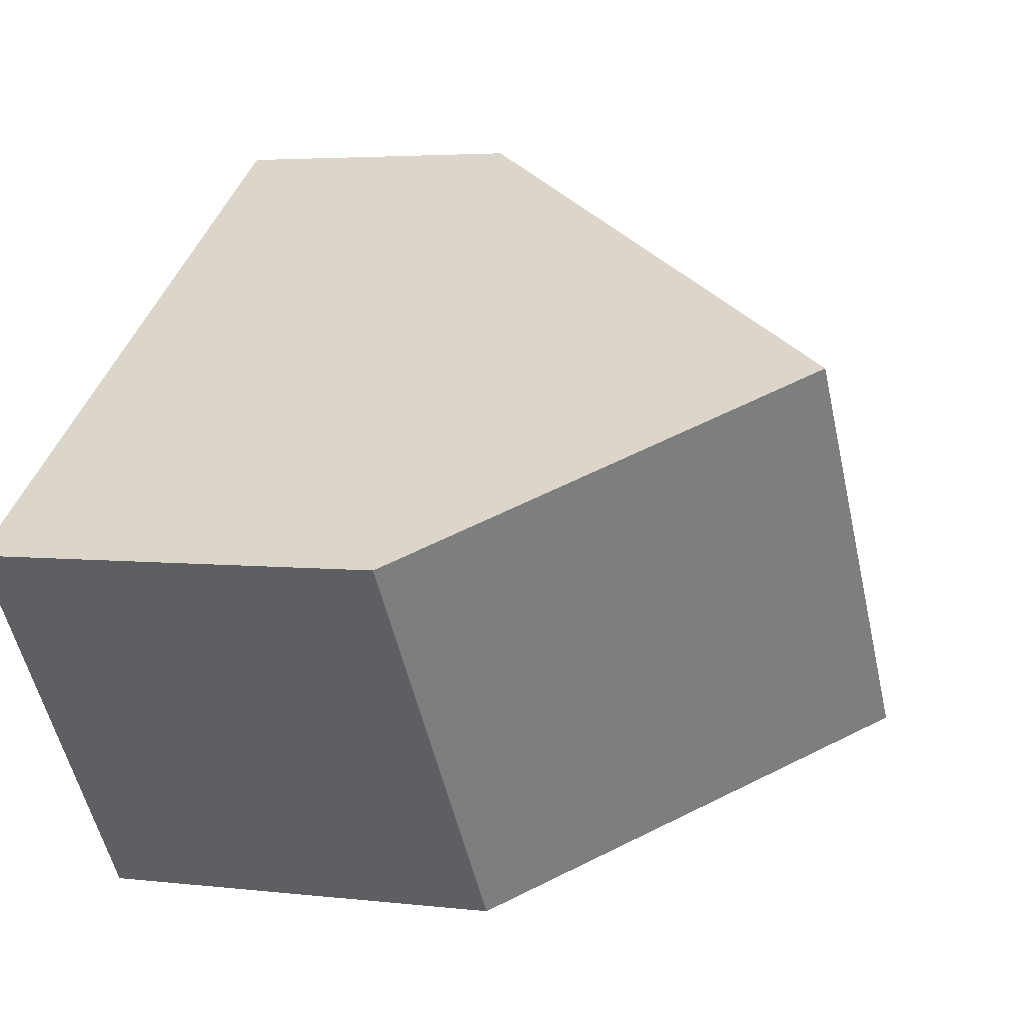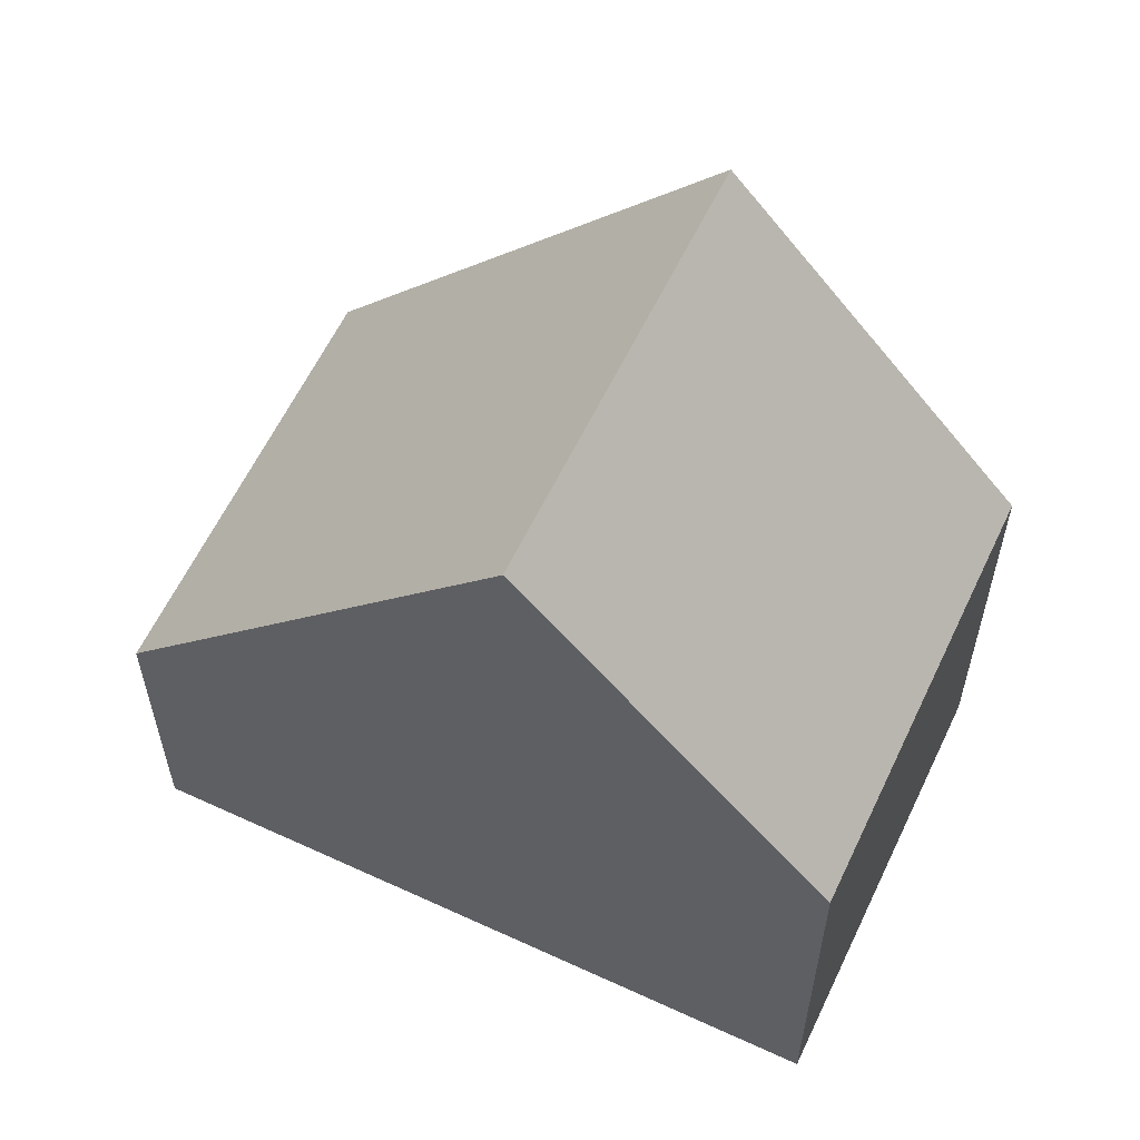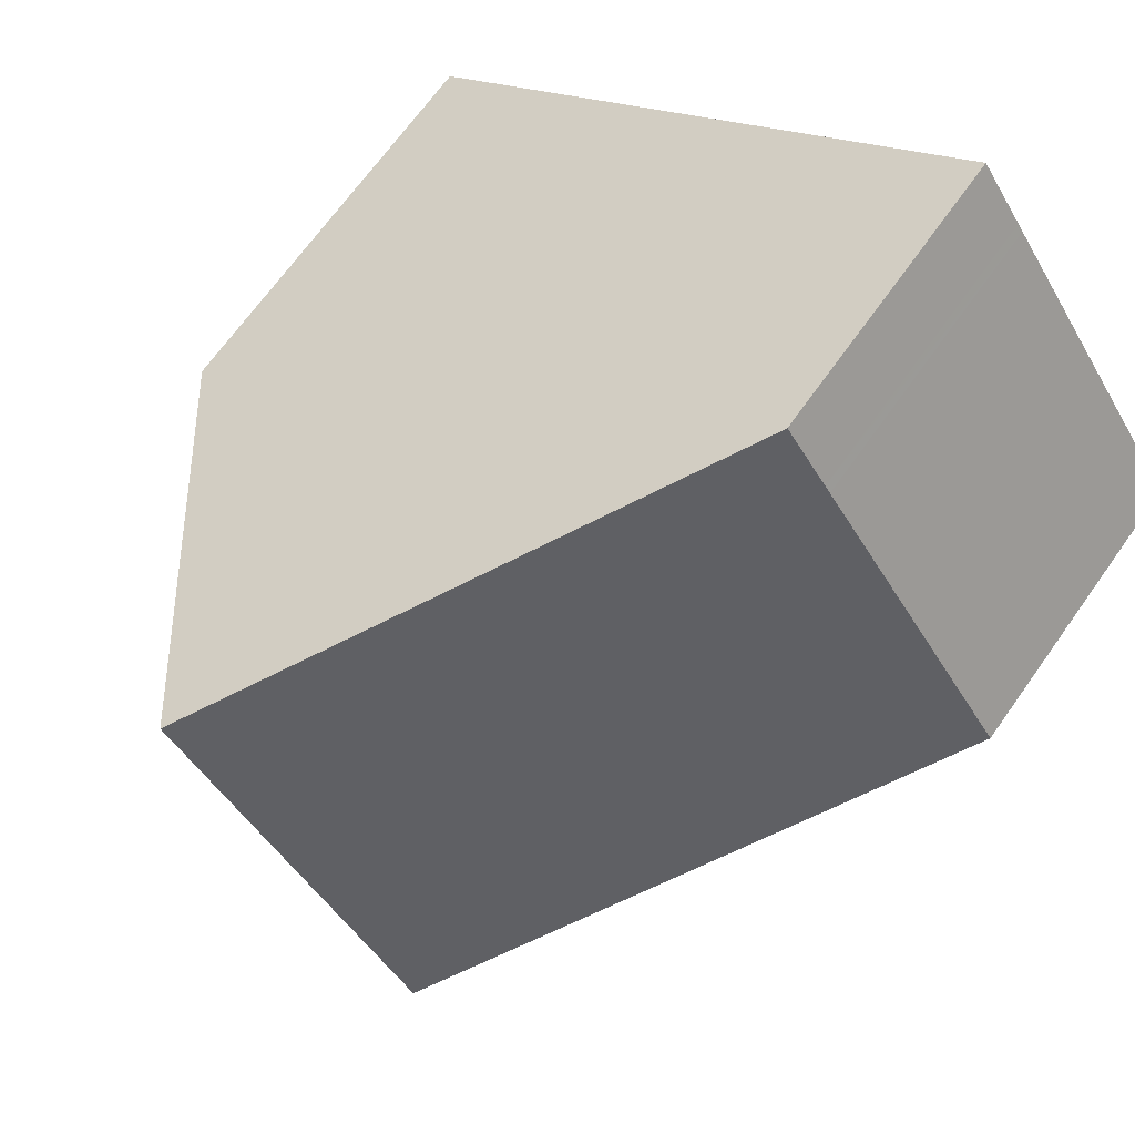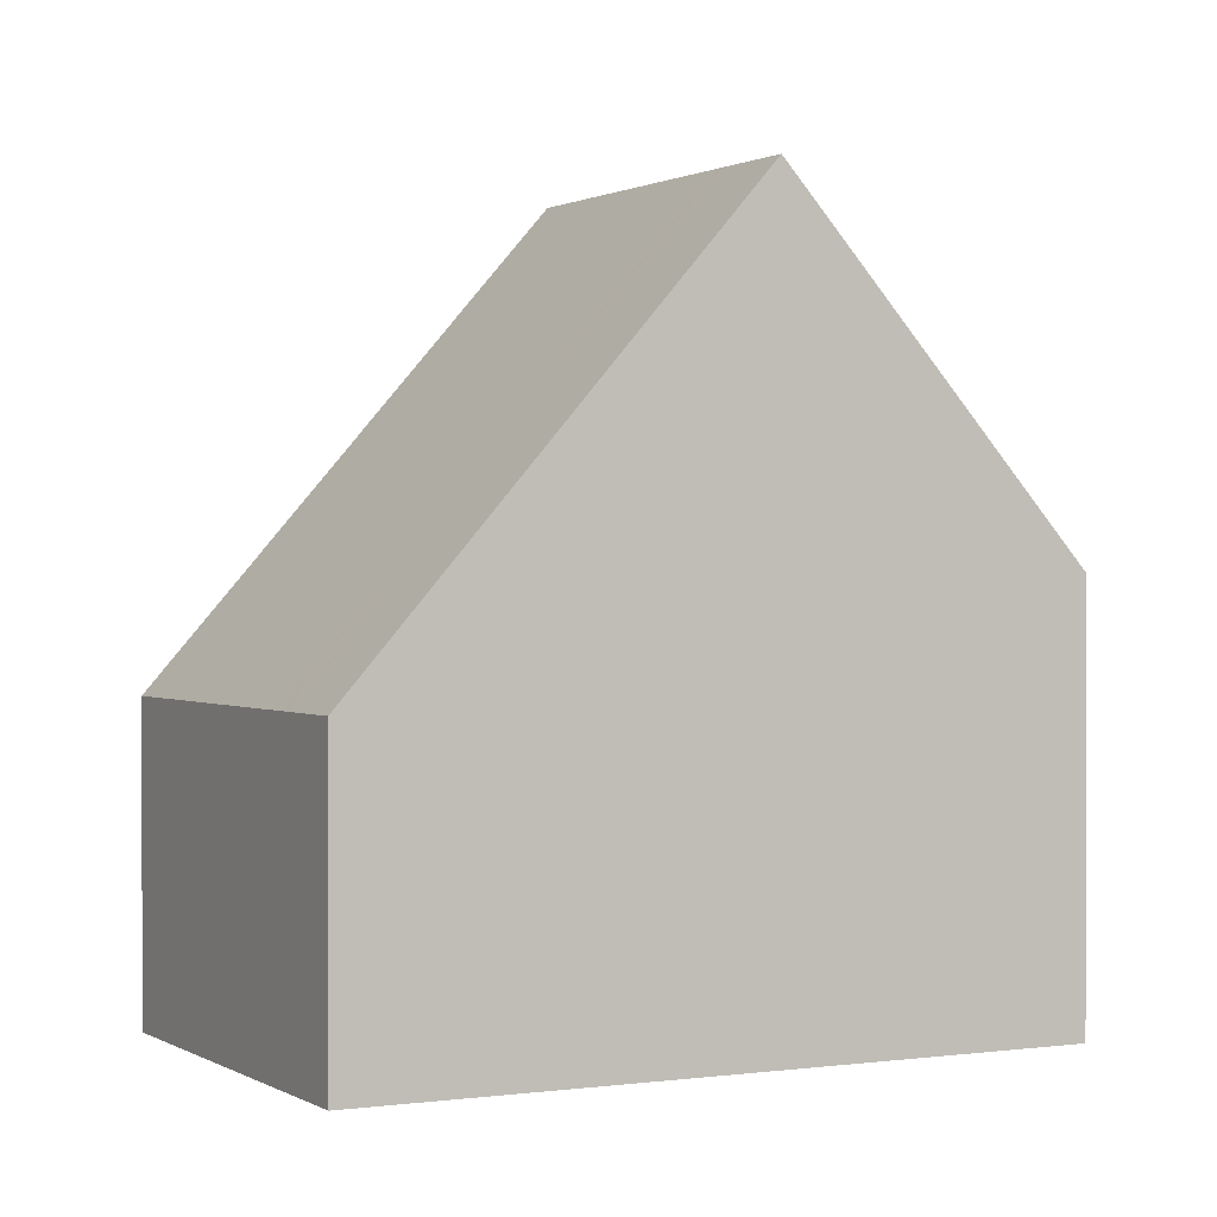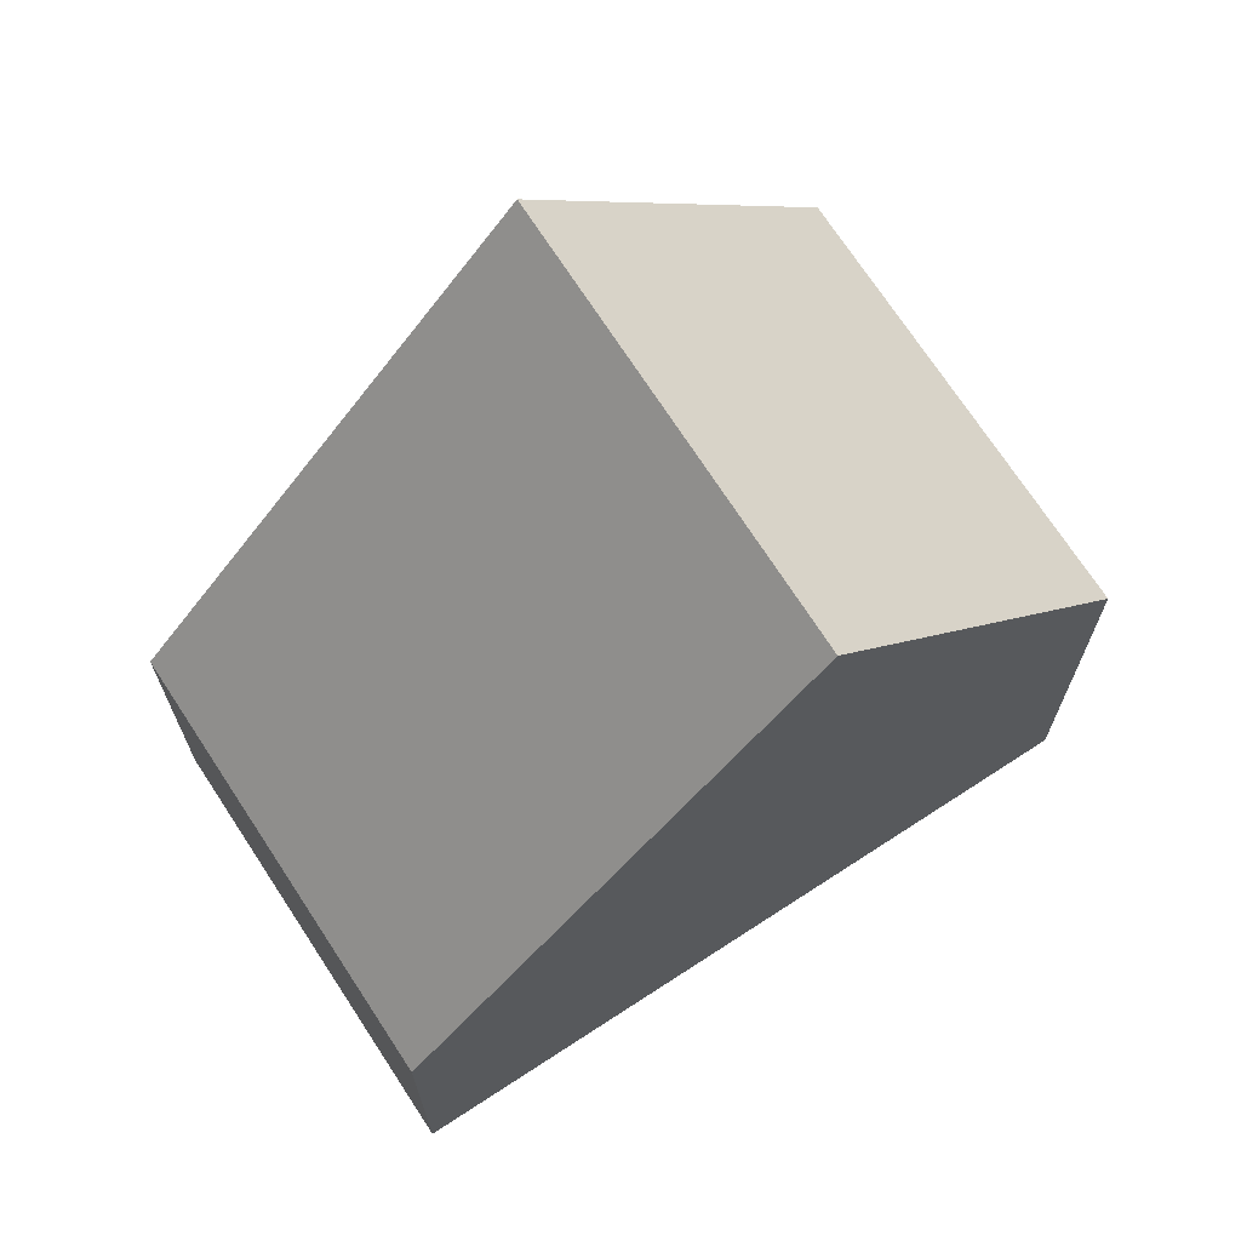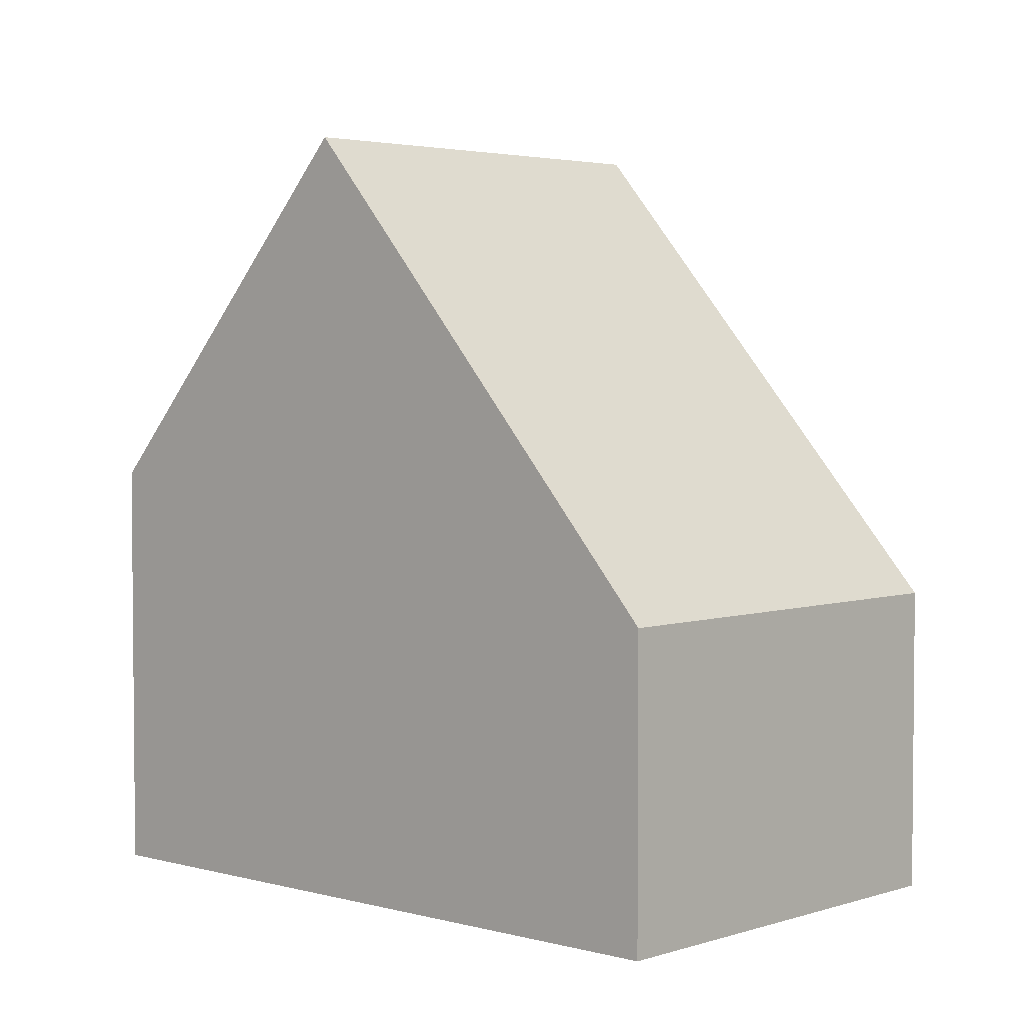
<metadata>
{"format":"obj","ext":"obj","renderer":"f3d","projection":"perspective","resolution":1024,"background":"white","views":[{"elev":4.1,"azim":-68.6,"up":"+Y"},{"elev":60.3,"azim":-119.6,"up":"+Z"},{"elev":68.3,"azim":35.4,"up":"+Y"},{"elev":0.7,"azim":-172.3,"up":"+Z"},{"elev":70.6,"azim":-178.0,"up":"+Z"},{"elev":3.6,"azim":77.9,"up":"+Z"}]}
</metadata>
<code>
v -1955 -2047 4.016
v -1952 -2051 4.006
v -1959 -2057 5.541
v -1963 -2052 5.463
v -1959 -2050 10.06
v -1956 -2055 10.1
v -1955 -2047 4.398
v -1952 -2052 4.389
v -1955 -2047 4.398
v -1955 -2047 4.016
v -1959 -2050 10.06
v -1952 -2052 4.389
v -1952 -2051 4.006
v -1956 -2055 10.1
v -1956 -2055 10.1
v -1959 -2050 10.06
v -1959 -2050 10.06
v -1963 -2052 5.463
v -1956 -2055 10.1
v -1959 -2057 5.54
v -1958 -2056 7.411
v -1958 -2056 7.41
v -1961 -2051 7.333
v -1961 -2051 7.333
v -1955 -2048 4.397
v -1954 -2048 4.014
v -1959 -2051 10.07
v -1959 -2051 10.07
v -1961 -2052 7.348
v -1962 -2053 5.478
v -1954 -2048 4.014
v -1955 -2048 4.396
v -1959 -2051 10.07
v -1959 -2051 10.07
v -1961 -2052 7.35
v -1962 -2053 5.48
v -1954 -2048 4.013
v -1954 -2048 4.396
v -1959 -2051 10.07
v -1959 -2051 10.07
v -1961 -2052 7.353
v -1962 -2053 5.483
v -1953 -2052 5.678
v -1953 -2052 5.678
v -1956 -2048 5.687
v -1956 -2048 5.687
v -1956 -2048 5.685
v -1955 -2049 5.685
v -1955 -2049 5.685
v -1954 -2047 4.014
v -1955 -2048 4.397
v -1956 -2048 5.686
v -1959 -2051 10.07
v -1959 -2051 10.07
v -1961 -2052 7.346
v -1962 -2053 5.476
v -1961 -2052 7.69
v -1961 -2052 7.688
v -1958 -2056 7.753
v -1958 -2056 7.752
v -1961 -2051 7.675
v -1961 -2051 7.675
v -1960 -2052 7.692
v -1960 -2052 7.695
v -1962 -2053 5.52
v -1962 -2053 5.519
v -1959 -2057 5.584
v -1959 -2057 5.583
v -1963 -2052 5.506
v -1963 -2052 5.506
v -1962 -2053 5.523
v -1962 -2053 5.526
v -1961 -2052 7.137
v -1961 -2052 7.139
v -1958 -2056 7.212
v -1958 -2056 7.213
v -1962 -2051 7.122
v -1962 -2051 7.122
v -1961 -2052 7.142
v -1961 -2052 7.145
v -1959 -2054 7.383
v -1959 -2054 7.18
v -1953 -2050 4.392
v -1954 -2051 5.681
v -1959 -2054 7.725
v -1961 -2055 5.556
v -1961 -2055 5.513
v -1953 -2050 4.01
v -1957 -2053 10.09
v -1957 -2053 10.09
v -1955 -2047 4.016
v -1955 -2047 4.016
v -1955 -2047 8.882e-16
v -1955 -2047 0
v -1952 -2052 4.389
v -1952 -2051 4.006
v -1952 -2051 0
v -1952 -2052 0
v -1959 -2057 5.54
v -1959 -2057 5.541
v -1959 -2057 0
v -1959 -2057 -8.882e-16
v -1963 -2052 5.506
v -1963 -2052 5.463
v -1963 -2052 0
v -1963 -2052 0
v -1956 -2048 5.687
v -1959 -2050 10.06
v -1959 -2050 0
v -1956 -2048 0
v -1955 -2047 4.016
v -1955 -2047 4.398
v -1955 -2047 0
v -1955 -2047 8.882e-16
v -1953 -2052 5.678
v -1952 -2052 4.389
v -1952 -2052 0
v -1953 -2052 0
v -1954 -2047 4.014
v -1955 -2047 4.016
v -1955 -2047 0
v -1954 -2047 0
v -1952 -2051 4.006
v -1952 -2051 4.006
v -1952 -2051 0
v -1952 -2051 0
v -1958 -2056 7.753
v -1956 -2055 10.1
v -1956 -2055 -1.776e-15
v -1958 -2056 -8.882e-16
v -1963 -2052 5.463
v -1963 -2052 5.463
v -1963 -2052 0
v -1963 -2052 0
v -1961 -2055 5.513
v -1959 -2057 5.54
v -1959 -2057 -8.882e-16
v -1961 -2055 0
v -1958 -2056 7.213
v -1958 -2056 7.411
v -1958 -2056 0
v -1958 -2056 0
v -1961 -2051 7.675
v -1961 -2051 7.333
v -1961 -2051 0
v -1961 -2051 0
v -1954 -2048 4.014
v -1954 -2048 4.014
v -1954 -2048 0
v -1954 -2048 0
v -1962 -2053 5.476
v -1962 -2053 5.478
v -1962 -2053 0
v -1962 -2053 -8.882e-16
v -1954 -2048 4.013
v -1954 -2048 4.014
v -1954 -2048 0
v -1954 -2048 0
v -1962 -2053 5.478
v -1962 -2053 5.48
v -1962 -2053 0
v -1962 -2053 0
v -1953 -2050 4.01
v -1954 -2048 4.013
v -1954 -2048 0
v -1953 -2050 0
v -1962 -2053 5.48
v -1962 -2053 5.483
v -1962 -2053 8.882e-16
v -1962 -2053 0
v -1956 -2055 10.1
v -1953 -2052 5.678
v -1953 -2052 0
v -1956 -2055 -1.776e-15
v -1955 -2047 4.398
v -1956 -2048 5.687
v -1956 -2048 0
v -1955 -2047 0
v -1954 -2048 4.014
v -1954 -2047 4.014
v -1954 -2047 0
v -1954 -2048 0
v -1963 -2052 5.463
v -1962 -2053 5.476
v -1962 -2053 -8.882e-16
v -1963 -2052 0
v -1958 -2056 7.411
v -1958 -2056 7.753
v -1958 -2056 -8.882e-16
v -1958 -2056 0
v -1959 -2050 10.06
v -1961 -2051 7.675
v -1961 -2051 0
v -1959 -2050 0
v -1959 -2057 5.541
v -1959 -2057 5.584
v -1959 -2057 0
v -1959 -2057 0
v -1962 -2051 7.122
v -1963 -2052 5.506
v -1963 -2052 0
v -1962 -2051 8.882e-16
v -1959 -2057 5.584
v -1958 -2056 7.213
v -1958 -2056 0
v -1959 -2057 0
v -1961 -2051 7.333
v -1962 -2051 7.122
v -1962 -2051 8.882e-16
v -1961 -2051 0
v -1962 -2053 5.483
v -1961 -2055 5.513
v -1961 -2055 0
v -1962 -2053 8.882e-16
v -1952 -2051 4.006
v -1953 -2050 4.01
v -1953 -2050 0
v -1952 -2051 0
v -1955 -2047 0
v -1952 -2051 0
v -1959 -2057 0
v -1963 -2052 0
f 44 6 14 43
f 13 2 8 12
f 9 7 1 10
f 46 11 5 45
f 32 25 26 31
f 48 33 27 47
f 60 19 15 59
f 62 16 17 61
f 57 28 34 63
f 76 67 68 75
f 78 69 70 77
f 79 71 65 74
f 51 9 10 50
f 53 11 46 52
f 61 17 54 58
f 73 66 69 78
f 38 32 31 37
f 49 39 33 48
f 63 34 40 64
f 80 72 71 79
f 83 38 37 88
f 89 39 49 84
f 85 64 40 90
f 86 72 80 82
f 43 12 8 44
f 45 7 9 46
f 47 25 32 48
f 52 46 9 51
f 48 32 38 49
f 84 49 38 83
f 50 26 25 51
f 52 47 27 53
f 58 54 28 57
f 74 65 66 73
f 51 25 47 52
f 57 29 55 58
f 59 21 22 60
f 61 23 24 62
f 63 35 29 57
f 58 55 23 61
f 64 41 35 63
f 81 41 64 85
f 65 30 56 66
f 67 3 20 68
f 69 18 4 70
f 71 36 30 65
f 66 56 18 69
f 72 42 36 71
f 87 42 72 86
f 73 55 29 74
f 75 22 21 76
f 77 24 23 78
f 74 29 35 79
f 78 23 55 73
f 79 35 41 80
f 82 80 41 81
f 81 22 75 82
f 83 12 43 84
f 85 60 22 81
f 86 68 20 87
f 88 13 12 83
f 84 43 14 89
f 90 19 60 85
f 82 75 68 86
f 92 93 94 91
f 96 97 98 95
f 100 101 102 99
f 104 105 106 103
f 108 109 110 107
f 112 113 114 111
f 116 117 118 115
f 120 121 122 119
f 124 125 126 123
f 128 129 130 127
f 132 133 134 131
f 136 137 138 135
f 140 141 142 139
f 144 145 146 143
f 148 149 150 147
f 152 153 154 151
f 156 157 158 155
f 160 161 162 159
f 164 165 166 163
f 168 169 170 167
f 172 173 174 171
f 176 177 178 175
f 180 181 182 179
f 184 185 186 183
f 188 189 190 187
f 192 193 194 191
f 196 197 198 195
f 200 201 202 199
f 204 205 206 203
f 208 209 210 207
f 212 213 214 211
f 216 217 218 215
f 220 221 222 219

</code>
